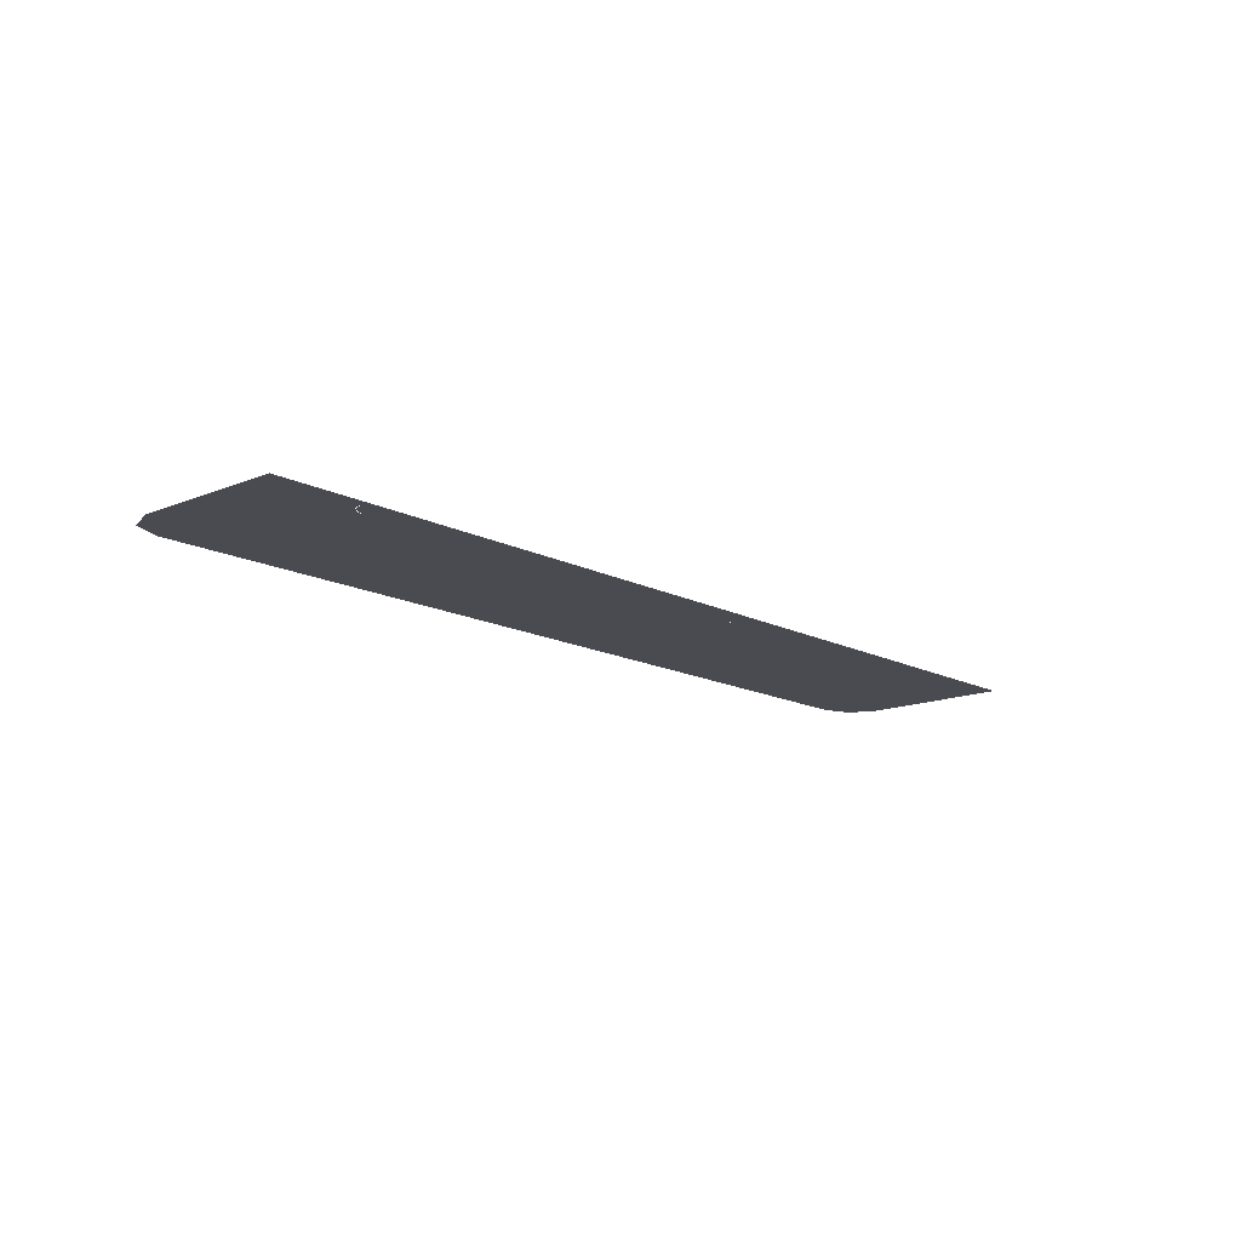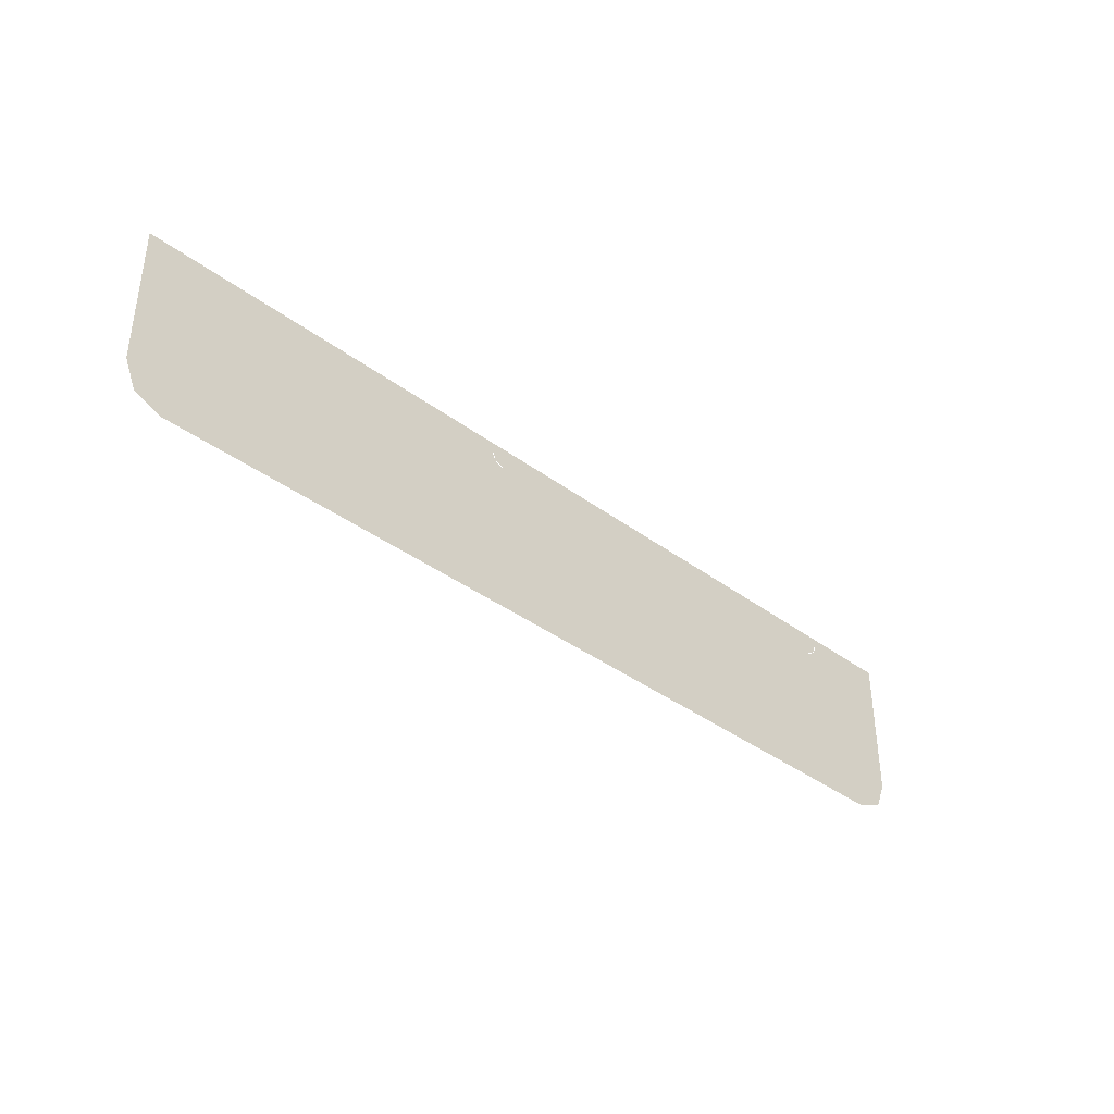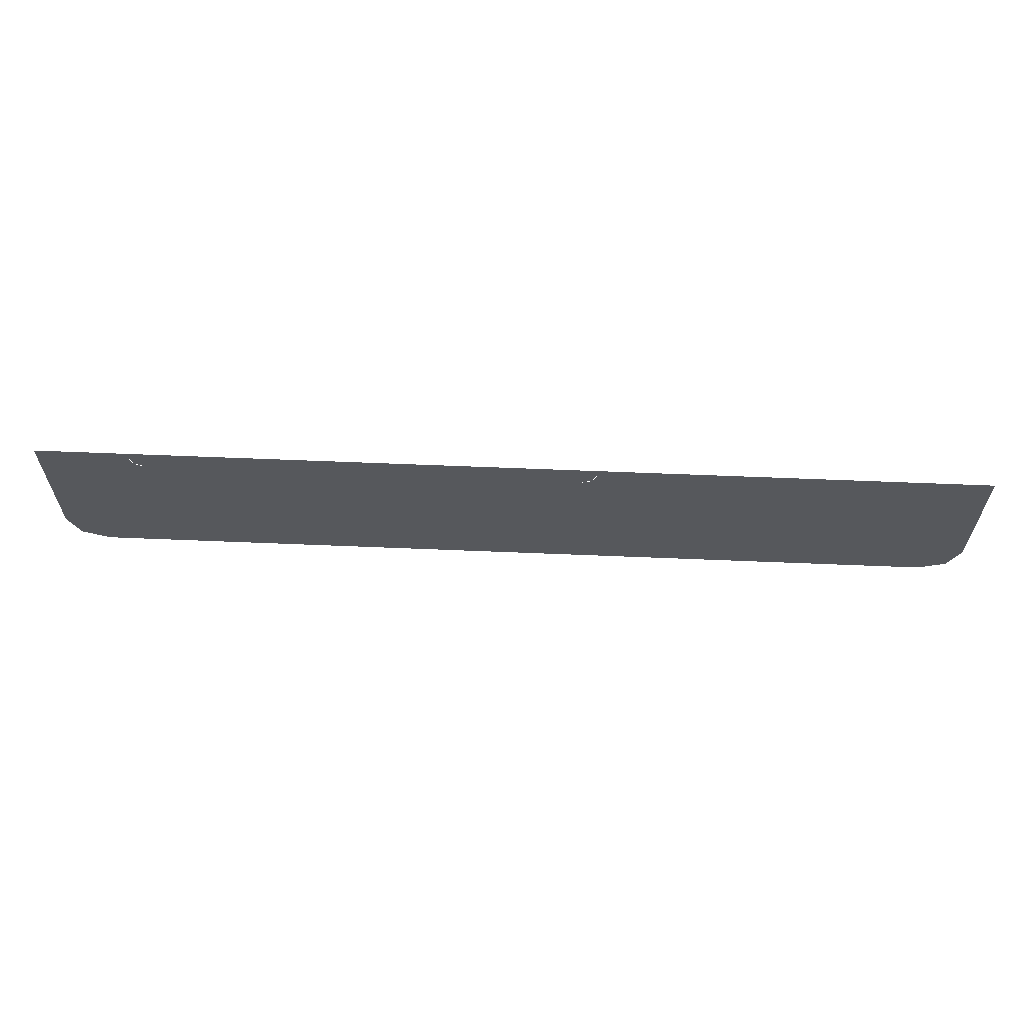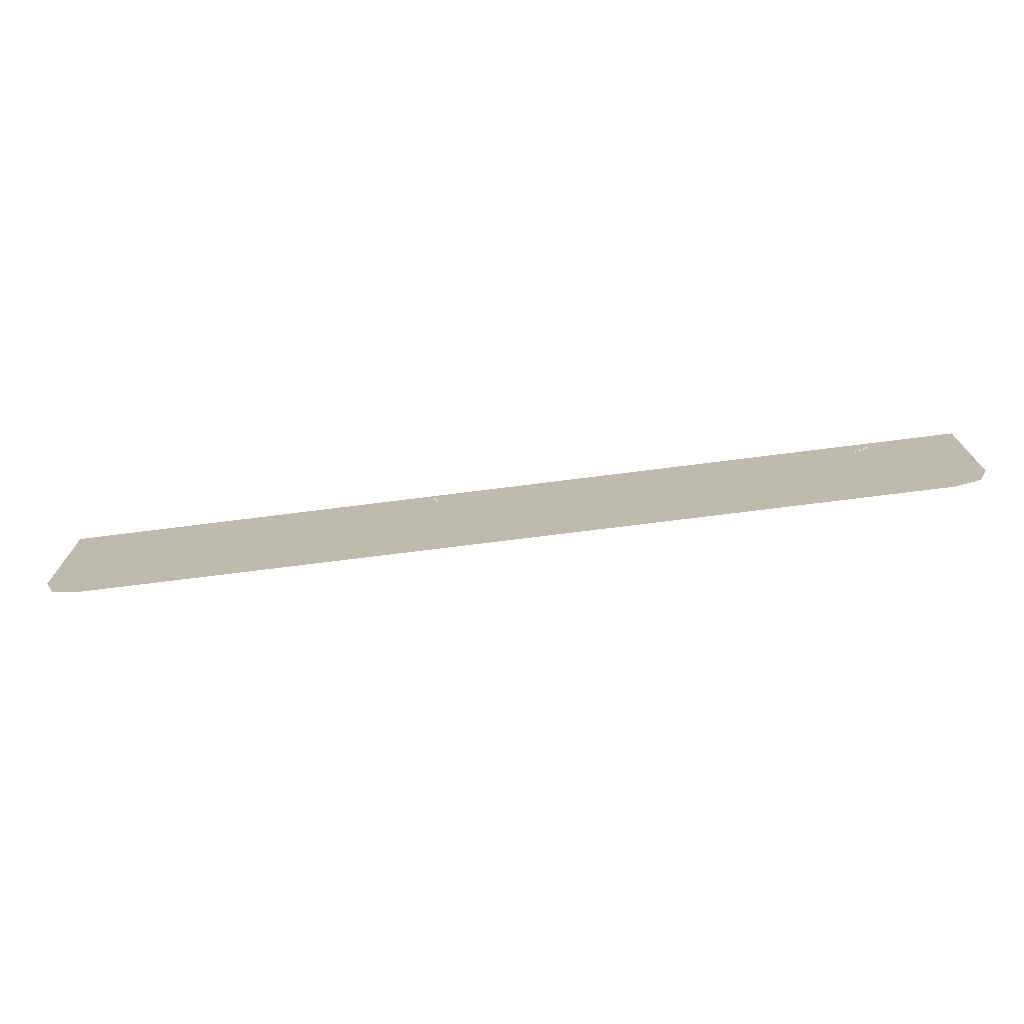
<metadata>
{"format":"obj","ext":"obj","renderer":"f3d","projection":"perspective","resolution":1024,"background":"white","views":[{"elev":-14.5,"azim":-48.1,"up":"+Y"},{"elev":-38.3,"azim":136.7,"up":"+Z"},{"elev":62.2,"azim":2.4,"up":"+Z"},{"elev":-72.9,"azim":-172.8,"up":"+Z"}]}
</metadata>
<code>
v -0.9 -0.0125 -0.2774
v -0.878 -0.0125 -0.3304
v -0.825 -0.0125 -0.3524
v 0.9 -0.0125 -0.2774
v 0.878 -0.0125 -0.3304
v 0.825 -0.0125 -0.3524
v -0.755 -0.0125 -0.07583
v -0.7374 -0.0125 -0.05826
v -0.755 -0.0125 -0.01583
v -0.755 -0.0125 -0.07583
v -0.695 -0.0125 -0.07583
v -0.7374 -0.0125 -0.05826
v -0.755 -0.0125 -0.01583
v -0.7545 -0.0125 -0.02366
v -0.7247 -0.0125 -0.01975
v -0.725 -0.0125 -0.01583
v -0.7545 -0.0125 -0.02366
v -0.753 -0.0125 -0.03136
v -0.724 -0.0125 -0.0236
v -0.7247 -0.0125 -0.01975
v -0.753 -0.0125 -0.03136
v -0.7504 -0.0125 -0.0388
v -0.7227 -0.0125 -0.02731
v -0.724 -0.0125 -0.0236
v -0.7504 -0.0125 -0.0388
v -0.747 -0.0125 -0.04584
v -0.721 -0.0125 -0.03084
v -0.7227 -0.0125 -0.02731
v -0.747 -0.0125 -0.04584
v -0.7426 -0.0125 -0.05236
v -0.7188 -0.0125 -0.0341
v -0.721 -0.0125 -0.03084
v -0.7426 -0.0125 -0.05236
v -0.7374 -0.0125 -0.05826
v -0.7162 -0.0125 -0.03705
v -0.7188 -0.0125 -0.0341
v -0.7374 -0.0125 -0.05826
v -0.7315 -0.0125 -0.06344
v -0.7133 -0.0125 -0.03964
v -0.7162 -0.0125 -0.03705
v -0.7315 -0.0125 -0.06344
v -0.725 -0.0125 -0.06779
v -0.71 -0.0125 -0.04181
v -0.7133 -0.0125 -0.03964
v -0.725 -0.0125 -0.06779
v -0.718 -0.0125 -0.07127
v -0.7065 -0.0125 -0.04355
v -0.71 -0.0125 -0.04181
v -0.718 -0.0125 -0.07127
v -0.7105 -0.0125 -0.07379
v -0.7028 -0.0125 -0.04481
v -0.7065 -0.0125 -0.04355
v -0.7105 -0.0125 -0.07379
v -0.7028 -0.0125 -0.07532
v -0.6989 -0.0125 -0.04558
v -0.7028 -0.0125 -0.04481
v -0.7028 -0.0125 -0.07532
v -0.695 -0.0125 -0.07583
v -0.695 -0.0125 -0.04584
v -0.6989 -0.0125 -0.04558
v -0.725 -0.0125 -0.01583
v -0.7162 -0.0125 -0.03705
v -0.695 -0.0125 -0.04584
v 0.19 -0.0125 -0.07583
v 0.1724 -0.0125 -0.05826
v 0.19 -0.0125 -0.01583
v 0.19 -0.0125 -0.07583
v 0.13 -0.0125 -0.07583
v 0.1724 -0.0125 -0.05826
v 0.19 -0.0125 -0.01583
v 0.1895 -0.0125 -0.02366
v 0.1597 -0.0125 -0.01975
v 0.16 -0.0125 -0.01583
v 0.1895 -0.0125 -0.02366
v 0.188 -0.0125 -0.03136
v 0.159 -0.0125 -0.0236
v 0.1597 -0.0125 -0.01975
v 0.188 -0.0125 -0.03136
v 0.1854 -0.0125 -0.0388
v 0.1577 -0.0125 -0.02731
v 0.159 -0.0125 -0.0236
v 0.1854 -0.0125 -0.0388
v 0.182 -0.0125 -0.04584
v 0.156 -0.0125 -0.03084
v 0.1577 -0.0125 -0.02731
v 0.182 -0.0125 -0.04584
v 0.1776 -0.0125 -0.05236
v 0.1538 -0.0125 -0.0341
v 0.156 -0.0125 -0.03084
v 0.1776 -0.0125 -0.05236
v 0.1724 -0.0125 -0.05826
v 0.1512 -0.0125 -0.03705
v 0.1538 -0.0125 -0.0341
v 0.1724 -0.0125 -0.05826
v 0.1665 -0.0125 -0.06344
v 0.1483 -0.0125 -0.03964
v 0.1512 -0.0125 -0.03705
v 0.1665 -0.0125 -0.06344
v 0.16 -0.0125 -0.06779
v 0.145 -0.0125 -0.04181
v 0.1483 -0.0125 -0.03964
v 0.16 -0.0125 -0.06779
v 0.153 -0.0125 -0.07127
v 0.1415 -0.0125 -0.04355
v 0.145 -0.0125 -0.04181
v 0.153 -0.0125 -0.07127
v 0.1455 -0.0125 -0.07379
v 0.1378 -0.0125 -0.04481
v 0.1415 -0.0125 -0.04355
v 0.1455 -0.0125 -0.07379
v 0.1378 -0.0125 -0.07532
v 0.1339 -0.0125 -0.04558
v 0.1378 -0.0125 -0.04481
v 0.1378 -0.0125 -0.07532
v 0.13 -0.0125 -0.07583
v 0.13 -0.0125 -0.04584
v 0.1339 -0.0125 -0.04558
v 0.16 -0.0125 -0.01583
v 0.1512 -0.0125 -0.03705
v 0.13 -0.0125 -0.04584
v -0.658 -0.0125 0.00064
v -0.725 -0.0125 0.00064
v -0.725 -0.0125 -0.01583
v -0.658 -0.0125 0.00064
v -0.725 -0.0125 -0.01583
v -0.695 -0.0125 -0.04584
v -0.658 -0.0125 -0.04584
v -0.537 -0.0125 0.00064
v -0.633 -0.0125 0.00064
v -0.633 -0.0125 -0.04584
v -0.537 -0.0125 -0.04584
v -0.416 -0.0125 0.00064
v -0.512 -0.0125 0.00064
v -0.512 -0.0125 -0.04584
v -0.416 -0.0125 -0.04584
v -0.295 -0.0125 0.00064
v -0.391 -0.0125 0.00064
v -0.391 -0.0125 -0.04584
v -0.295 -0.0125 -0.04584
v -0.174 -0.0125 0.00064
v -0.27 -0.0125 0.00064
v -0.27 -0.0125 -0.04584
v -0.174 -0.0125 -0.04584
v -0.053 -0.0125 0.00064
v -0.149 -0.0125 0.00064
v -0.149 -0.0125 -0.04584
v -0.053 -0.0125 -0.04584
v 0.068 -0.0125 0.00064
v -0.028 -0.0125 0.00064
v -0.028 -0.0125 -0.04584
v 0.068 -0.0125 -0.04584
v 0.093 -0.0125 0.00064
v 0.16 -0.0125 -0.01583
v 0.16 -0.0125 0.00064
v 0.093 -0.0125 0.00064
v 0.093 -0.0125 -0.04584
v 0.13 -0.0125 -0.04584
v 0.16 -0.0125 -0.01583
v -0.755 -0.0125 0.00064
v -0.755 -0.0125 -0.01583
v -0.725 -0.0125 -0.01583
v -0.725 -0.0125 0.00064
v -0.658 -0.0125 0.00064
v -0.658 -0.0125 -0.04584
v -0.633 -0.0125 -0.04584
v -0.633 -0.0125 0.00064
v -0.537 -0.0125 0.00064
v -0.537 -0.0125 -0.04584
v -0.512 -0.0125 -0.04584
v -0.512 -0.0125 0.00064
v -0.416 -0.0125 0.00064
v -0.416 -0.0125 -0.04584
v -0.391 -0.0125 -0.04584
v -0.391 -0.0125 0.00064
v -0.295 -0.0125 0.00064
v -0.295 -0.0125 -0.04584
v -0.27 -0.0125 -0.04584
v -0.27 -0.0125 0.00064
v -0.174 -0.0125 0.00064
v -0.174 -0.0125 -0.04584
v -0.149 -0.0125 -0.04584
v -0.149 -0.0125 0.00064
v -0.053 -0.0125 0.00064
v -0.053 -0.0125 -0.04584
v -0.028 -0.0125 -0.04584
v -0.028 -0.0125 0.00064
v 0.068 -0.0125 0.00064
v 0.068 -0.0125 -0.04584
v 0.093 -0.0125 -0.04584
v 0.093 -0.0125 0.00064
v 0.16 -0.0125 0.00064
v 0.16 -0.0125 -0.01583
v 0.19 -0.0125 -0.01583
v 0.19 -0.0125 0.00064
v -0.695 -0.0125 -0.07583
v -0.658 -0.0125 -0.04584
v -0.695 -0.0125 -0.04584
v -0.695 -0.0125 -0.07583
v -0.633 -0.0125 -0.04584
v -0.658 -0.0125 -0.04584
v -0.695 -0.0125 -0.07583
v -0.537 -0.0125 -0.04584
v -0.633 -0.0125 -0.04584
v -0.695 -0.0125 -0.07583
v -0.512 -0.0125 -0.04584
v -0.537 -0.0125 -0.04584
v -0.695 -0.0125 -0.07583
v -0.416 -0.0125 -0.04584
v -0.512 -0.0125 -0.04584
v -0.695 -0.0125 -0.07583
v -0.391 -0.0125 -0.04584
v -0.416 -0.0125 -0.04584
v -0.695 -0.0125 -0.07583
v -0.295 -0.0125 -0.04584
v -0.391 -0.0125 -0.04584
v -0.695 -0.0125 -0.07583
v 0.13 -0.0125 -0.07583
v -0.27 -0.0125 -0.04584
v -0.295 -0.0125 -0.04584
v 0.13 -0.0125 -0.07583
v 0.13 -0.0125 -0.04584
v 0.093 -0.0125 -0.04584
v 0.13 -0.0125 -0.07583
v 0.093 -0.0125 -0.04584
v 0.068 -0.0125 -0.04584
v 0.13 -0.0125 -0.07583
v 0.068 -0.0125 -0.04584
v -0.028 -0.0125 -0.04584
v 0.13 -0.0125 -0.07583
v -0.028 -0.0125 -0.04584
v -0.053 -0.0125 -0.04584
v 0.13 -0.0125 -0.07583
v -0.053 -0.0125 -0.04584
v -0.149 -0.0125 -0.04584
v 0.13 -0.0125 -0.07583
v -0.149 -0.0125 -0.04584
v -0.174 -0.0125 -0.04584
v 0.13 -0.0125 -0.07583
v -0.174 -0.0125 -0.04584
v -0.27 -0.0125 -0.04584
v 0.28 -0.0125 0.00064
v 0.28 -0.0125 -0.06371
v 0.345 -0.0125 -0.01583
v 0.3461 -0.0125 0.00064
v 0.28 -0.0125 -0.06371
v 0.3466 -0.0125 -0.03998
v 0.345 -0.0125 -0.01583
v 0.28 -0.0125 -0.06371
v 0.3513 -0.0125 -0.06371
v 0.3466 -0.0125 -0.03998
v 0.78 -0.0125 -0.06371
v 0.78 -0.0125 0.00064
v 0.7139 -0.0125 0.00064
v 0.715 -0.0125 -0.01583
v 0.78 -0.0125 -0.06371
v 0.715 -0.0125 -0.01583
v 0.7134 -0.0125 -0.03998
v 0.78 -0.0125 -0.06371
v 0.7134 -0.0125 -0.03998
v 0.7087 -0.0125 -0.06371
v 0.3832 -0.0125 -0.1285
v 0.6768 -0.0125 -0.1285
v 0.6902 -0.0125 -0.1083
v 0.3698 -0.0125 -0.1083
v 0.3832 -0.0125 -0.1285
v 0.3992 -0.0125 -0.1467
v 0.6608 -0.0125 -0.1467
v 0.6768 -0.0125 -0.1285
v 0.4174 -0.0125 -0.1626
v 0.6426 -0.0125 -0.1626
v 0.6608 -0.0125 -0.1467
v 0.3992 -0.0125 -0.1467
v 0.4174 -0.0125 -0.1626
v 0.4375 -0.0125 -0.176
v 0.6225 -0.0125 -0.176
v 0.6426 -0.0125 -0.1626
v 0.4592 -0.0125 -0.1868
v 0.6008 -0.0125 -0.1868
v 0.6225 -0.0125 -0.176
v 0.4375 -0.0125 -0.176
v 0.4821 -0.0125 -0.1945
v 0.5779 -0.0125 -0.1945
v 0.6008 -0.0125 -0.1868
v 0.4592 -0.0125 -0.1868
v 0.4821 -0.0125 -0.1945
v 0.5059 -0.0125 -0.1992
v 0.5541 -0.0125 -0.1992
v 0.5779 -0.0125 -0.1945
v 0.53 -0.0125 -0.2008
v 0.5541 -0.0125 -0.1992
v 0.5059 -0.0125 -0.1992
v 0.28 -0.0125 -0.06371
v 0.28 -0.0125 0.00064
v 0.19 -0.0125 0.00064
v 0.19 -0.0125 -0.01583
v 0.28 -0.0125 -0.06371
v 0.19 -0.0125 -0.01583
v 0.19 -0.0125 -0.07583
v 0.28 -0.0125 -0.06371
v 0.19 -0.0125 -0.07583
v 0.3591 -0.0125 -0.08664
v 0.3513 -0.0125 -0.06371
v -0.9 -0.0125 -0.2774
v -0.755 -0.0125 -0.01583
v -0.755 -0.0125 0.00064
v -0.9 -0.0125 0.00064
v -0.9 -0.0125 -0.2774
v -0.825 -0.0125 -0.3524
v -0.755 -0.0125 -0.07583
v -0.755 -0.0125 -0.01583
v 0.9 -0.0125 -0.2774
v 0.9 -0.0125 0.00064
v 0.78 -0.0125 0.00064
v 0.78 -0.0125 -0.06371
v 0.9 -0.0125 -0.2774
v 0.78 -0.0125 -0.06371
v 0.7087 -0.0125 -0.06371
v 0.7009 -0.0125 -0.08664
v -0.825 -0.0125 -0.3524
v -0.695 -0.0125 -0.07583
v -0.755 -0.0125 -0.07583
v -0.825 -0.0125 -0.3524
v 0.13 -0.0125 -0.07583
v -0.695 -0.0125 -0.07583
v -0.825 -0.0125 -0.3524
v 0.3591 -0.0125 -0.08664
v 0.19 -0.0125 -0.07583
v 0.13 -0.0125 -0.07583
v -0.825 -0.0125 -0.3524
v 0.3698 -0.0125 -0.1083
v 0.3591 -0.0125 -0.08664
v -0.825 -0.0125 -0.3524
v 0.3832 -0.0125 -0.1285
v 0.3698 -0.0125 -0.1083
v -0.825 -0.0125 -0.3524
v 0.3992 -0.0125 -0.1467
v 0.3832 -0.0125 -0.1285
v -0.825 -0.0125 -0.3524
v 0.4174 -0.0125 -0.1626
v 0.3992 -0.0125 -0.1467
v -0.825 -0.0125 -0.3524
v 0.4375 -0.0125 -0.176
v 0.4174 -0.0125 -0.1626
v -0.825 -0.0125 -0.3524
v 0.4592 -0.0125 -0.1868
v 0.4375 -0.0125 -0.176
v -0.825 -0.0125 -0.3524
v 0.4821 -0.0125 -0.1945
v 0.4592 -0.0125 -0.1868
v -0.825 -0.0125 -0.3524
v 0.5059 -0.0125 -0.1992
v 0.4821 -0.0125 -0.1945
v -0.825 -0.0125 -0.3524
v 0.825 -0.0125 -0.3524
v 0.53 -0.0125 -0.2008
v 0.5059 -0.0125 -0.1992
v 0.825 -0.0125 -0.3524
v 0.9 -0.0125 -0.2774
v 0.7009 -0.0125 -0.08664
v 0.6902 -0.0125 -0.1083
v 0.825 -0.0125 -0.3524
v 0.6902 -0.0125 -0.1083
v 0.6768 -0.0125 -0.1285
v 0.825 -0.0125 -0.3524
v 0.6768 -0.0125 -0.1285
v 0.6608 -0.0125 -0.1467
v 0.825 -0.0125 -0.3524
v 0.6608 -0.0125 -0.1467
v 0.6426 -0.0125 -0.1626
v 0.825 -0.0125 -0.3524
v 0.6426 -0.0125 -0.1626
v 0.6225 -0.0125 -0.176
v 0.825 -0.0125 -0.3524
v 0.6225 -0.0125 -0.176
v 0.6008 -0.0125 -0.1868
v 0.825 -0.0125 -0.3524
v 0.6008 -0.0125 -0.1868
v 0.5779 -0.0125 -0.1945
v 0.825 -0.0125 -0.3524
v 0.5779 -0.0125 -0.1945
v 0.5541 -0.0125 -0.1992
v 0.825 -0.0125 -0.3524
v 0.5541 -0.0125 -0.1992
v 0.53 -0.0125 -0.2008
v 0.345 -0.0125 -0.01583
v 0.3483 -0.0125 0.00064
v 0.3461 -0.0125 0.00064
v 0.715 -0.0125 -0.01583
v 0.7139 -0.0125 0.00064
v 0.7134 -0.0125 0.00064
v 0.53 -0.0125 -0.08583
v 0.5113 -0.0125 0.00064
v 0.4381 -0.0125 0.00064
v 0.43 -0.0125 -0.1058
v 0.4229 -0.0125 0.00064
v 0.3483 -0.0125 0.00064
v 0.345 -0.0125 -0.01583
v 0.43 -0.0125 -0.1058
v 0.345 -0.0125 -0.01583
v 0.3466 -0.0125 -0.03998
v 0.3513 -0.0125 -0.06371
v 0.53 -0.0125 -0.08583
v 0.715 -0.0125 -0.01583
v 0.7134 -0.0125 0.00064
v 0.5113 -0.0125 0.00064
v 0.53 -0.0125 -0.08583
v 0.7134 -0.0125 -0.03998
v 0.715 -0.0125 -0.01583
v 0.53 -0.0125 -0.08583
v 0.7009 -0.0125 -0.08664
v 0.7087 -0.0125 -0.06371
v 0.7134 -0.0125 -0.03998
v 0.43 -0.0125 -0.1058
v 0.53 -0.0125 -0.08583
v 0.4381 -0.0125 0.00064
v 0.4229 -0.0125 0.00064
v 0.43 -0.0125 -0.1058
v 0.6902 -0.0125 -0.1083
v 0.7009 -0.0125 -0.08664
v 0.53 -0.0125 -0.08583
v 0.43 -0.0125 -0.1058
v 0.3698 -0.0125 -0.1083
v 0.6902 -0.0125 -0.1083
v 0.43 -0.0125 -0.1058
v 0.3513 -0.0125 -0.06371
v 0.3591 -0.0125 -0.08664
v 0.3698 -0.0125 -0.1083
g mesh7289384
f 1 2 3
g mesh7289386
f 4 6 5
g mesh7289388
f 7 8 9
f 10 11 12
g mesh7289390
f 13 14 15
f 15 16 13
f 17 18 19
f 19 20 17
f 21 22 23
f 23 24 21
f 25 26 27
f 27 28 25
f 29 30 31
f 31 32 29
f 33 34 35
f 35 36 33
f 37 38 39
f 39 40 37
f 41 42 43
f 43 44 41
f 45 46 47
f 47 48 45
f 49 50 51
f 51 52 49
f 53 54 55
f 55 56 53
f 57 58 59
f 59 60 57
g mesh7289392
f 61 62 63
g mesh7289394
f 64 66 65
f 67 69 68
g mesh7289396
f 70 72 71
f 72 70 73
f 74 76 75
f 76 74 77
f 78 80 79
f 80 78 81
f 82 84 83
f 84 82 85
f 86 88 87
f 88 86 89
f 90 92 91
f 92 90 93
f 94 96 95
f 96 94 97
f 98 100 99
f 100 98 101
f 102 104 103
f 104 102 105
f 106 108 107
f 108 106 109
f 110 112 111
f 112 110 113
f 114 116 115
f 116 114 117
g mesh7289398
f 118 120 119
f 121 122 123
f 124 125 126
f 126 127 124
f 128 129 130
f 130 131 128
f 132 133 134
f 134 135 132
f 136 137 138
f 138 139 136
f 140 141 142
f 142 143 140
f 144 145 146
f 146 147 144
f 148 149 150
f 150 151 148
f 152 153 154
f 155 156 157
f 157 158 155
f 159 160 161
f 161 162 159
f 163 164 165
f 165 166 163
f 167 168 169
f 169 170 167
f 171 172 173
f 173 174 171
f 175 176 177
f 177 178 175
f 179 180 181
f 181 182 179
f 183 184 185
f 185 186 183
f 187 188 189
f 189 190 187
f 191 192 193
f 193 194 191
f 195 196 197
f 198 199 200
f 201 202 203
f 204 205 206
f 207 208 209
f 210 211 212
f 213 214 215
f 216 217 218
f 218 219 216
f 220 221 222
f 223 224 225
f 226 227 228
f 229 230 231
f 232 233 234
f 235 236 237
f 238 239 240
f 241 242 243
f 243 244 241
f 245 246 247
f 248 249 250
f 251 252 253
f 253 254 251
f 255 256 257
f 258 259 260
f 261 262 263
f 263 264 261
f 265 266 267
f 267 268 265
f 269 270 271
f 271 272 269
f 273 274 275
f 275 276 273
f 277 278 279
f 279 280 277
f 281 282 283
f 283 284 281
f 285 286 287
f 287 288 285
f 289 290 291
f 292 293 294
f 294 295 292
f 296 297 298
f 299 300 301
f 301 302 299
f 303 304 305
f 305 306 303
f 307 308 309
f 309 310 307
f 311 312 313
f 313 314 311
f 315 316 317
f 317 318 315
f 319 320 321
f 322 323 324
f 325 326 327
f 327 328 325
f 329 330 331
f 332 333 334
f 335 336 337
f 338 339 340
f 341 342 343
f 344 345 346
f 347 348 349
f 350 351 352
f 353 354 355
f 355 356 353
f 357 358 359
f 359 360 357
f 361 362 363
f 364 365 366
f 367 368 369
f 370 371 372
f 373 374 375
f 376 377 378
f 379 380 381
f 382 383 384
g mesh7289401
f 385 386 387
f 388 389 390
f 391 392 393
f 394 395 396
f 396 397 394
f 398 399 400
f 400 401 398
f 402 403 404
f 404 405 402
f 406 407 408
f 409 410 411
f 411 412 409
f 413 414 415
f 415 416 413
f 417 418 419
f 419 420 417
f 421 422 423
f 424 425 426
f 426 427 424

</code>
